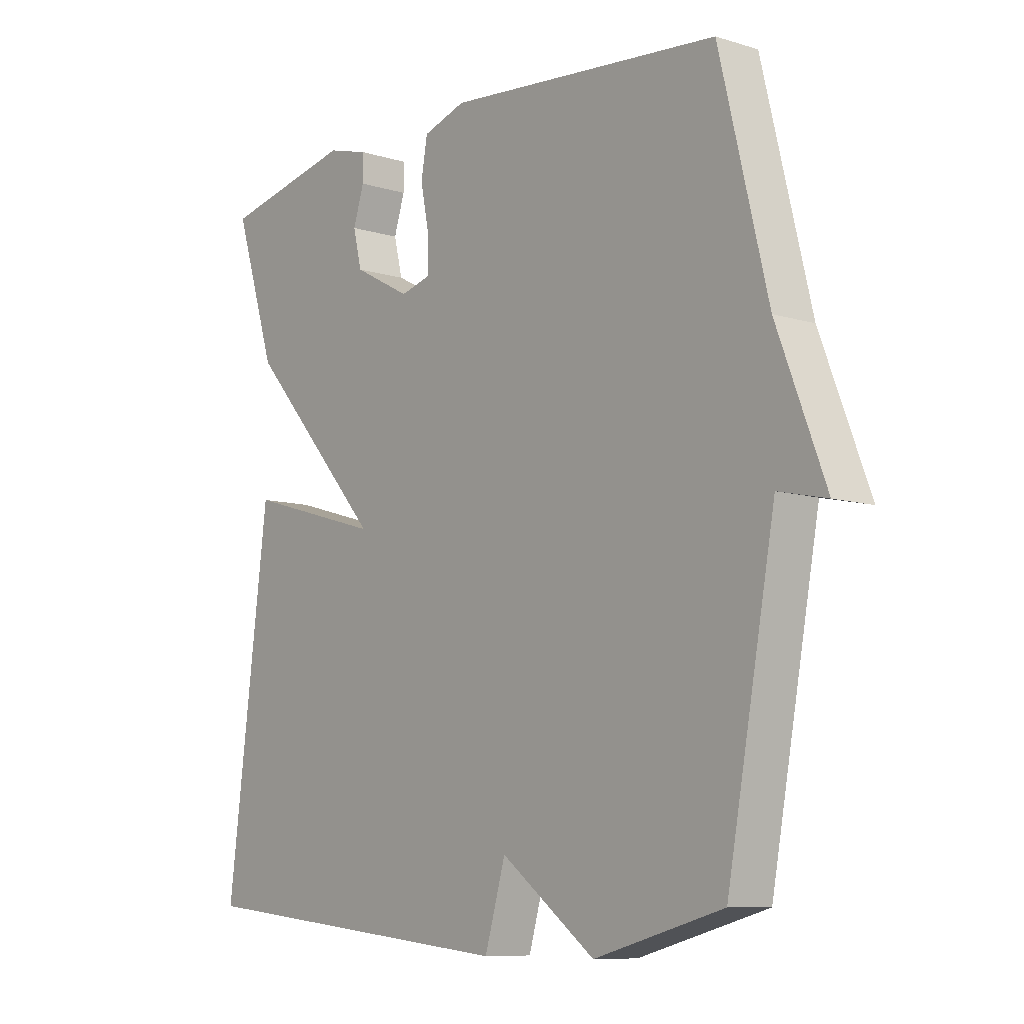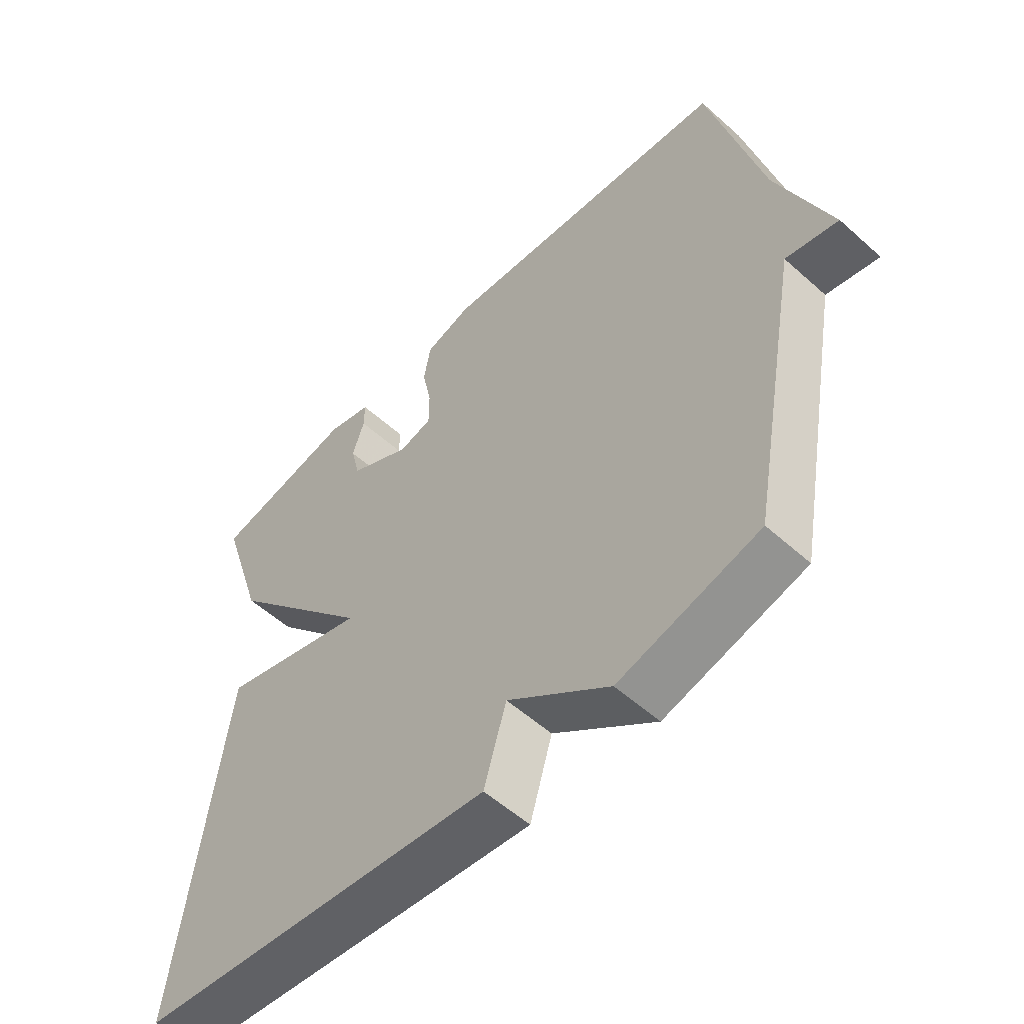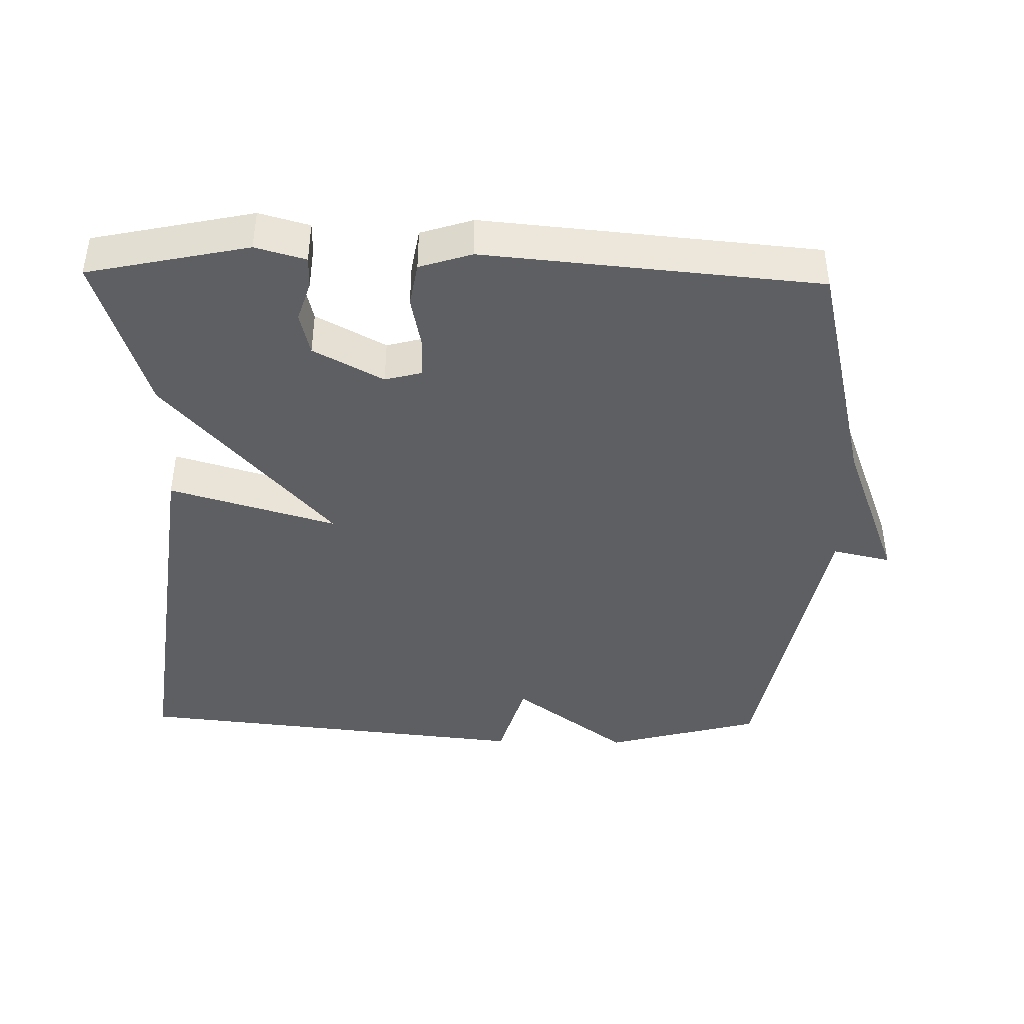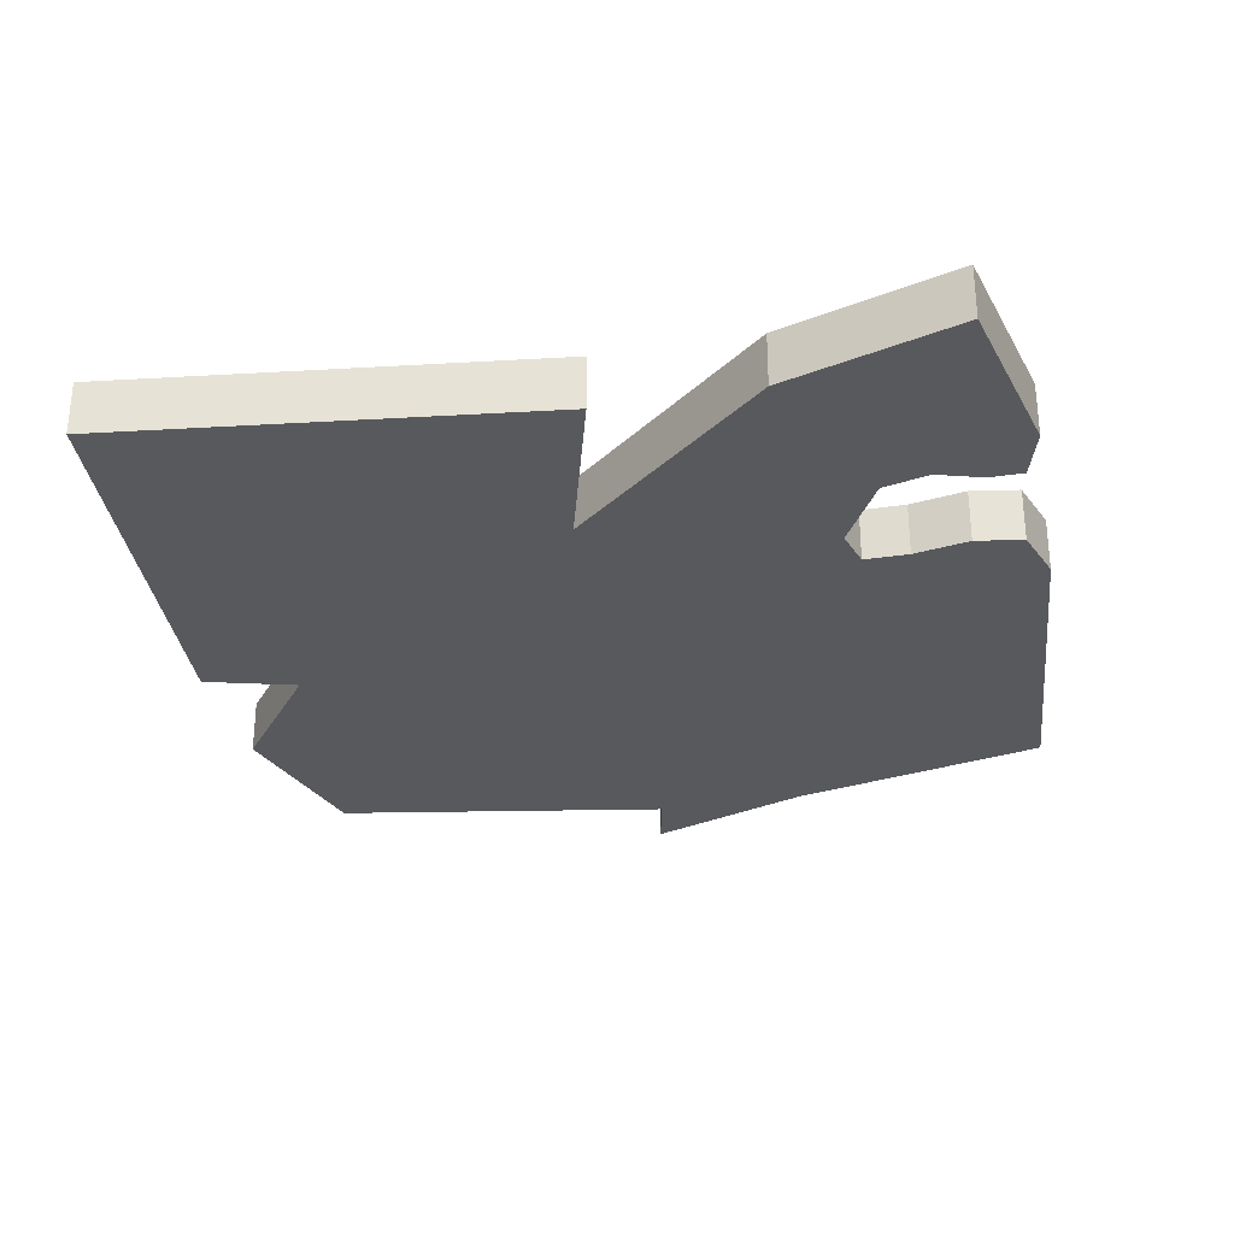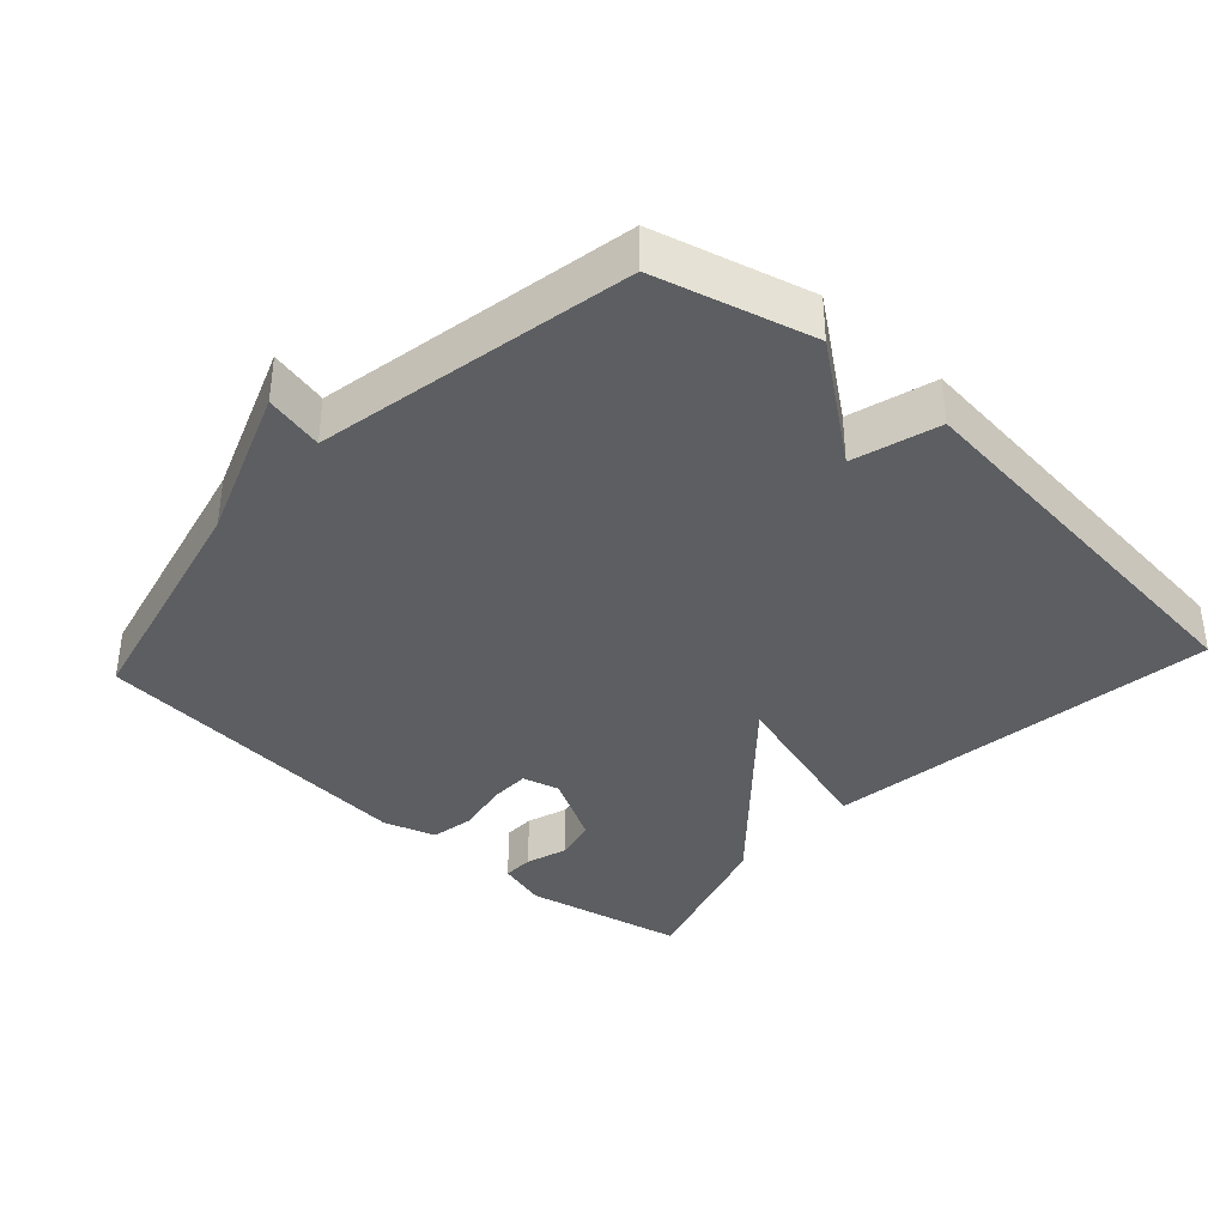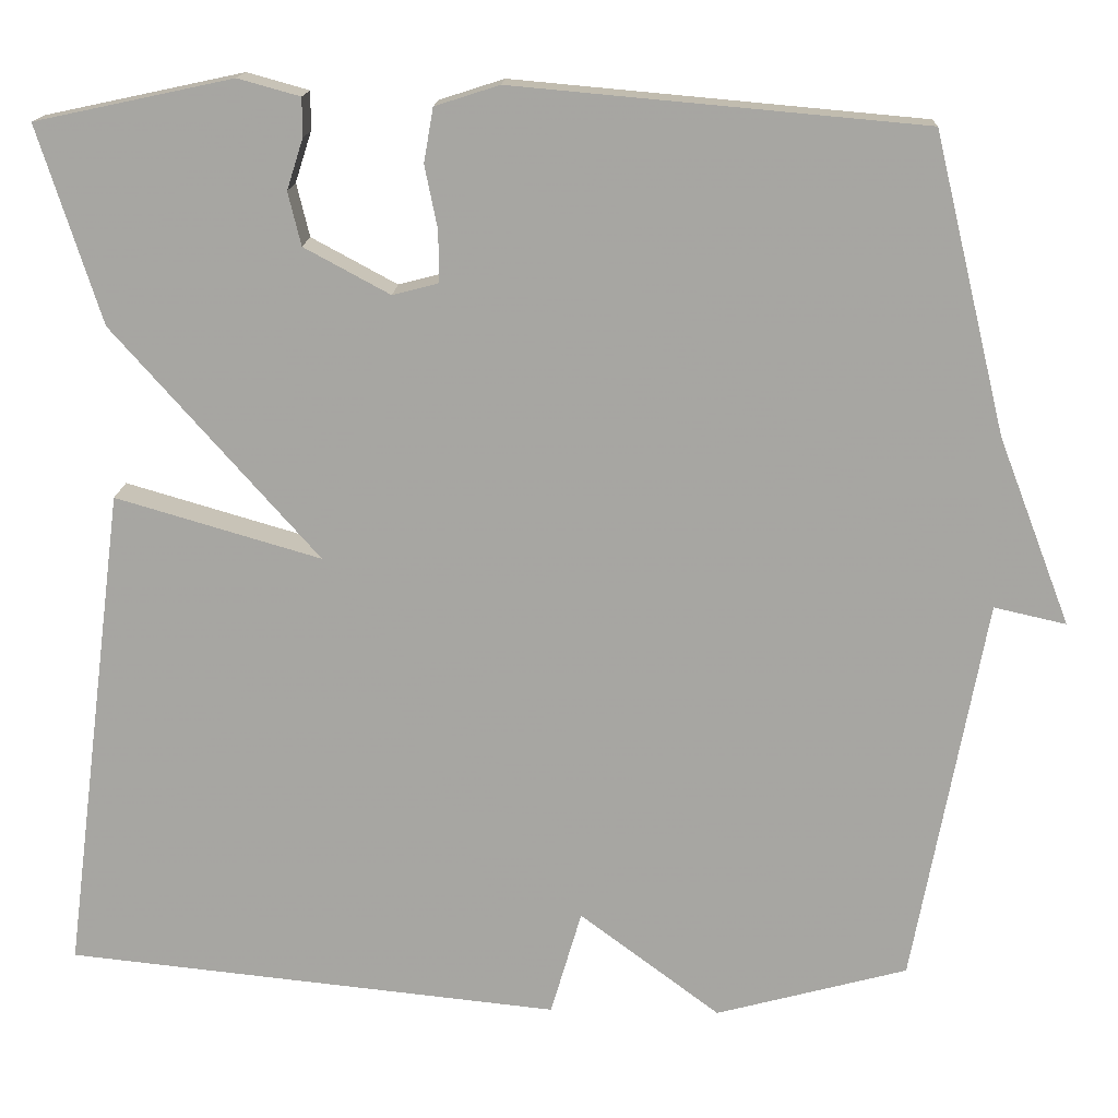
<metadata>
{"format":"obj","ext":"obj","renderer":"f3d","projection":"perspective","resolution":1024,"background":"white","views":[{"elev":-9.0,"azim":50.7,"up":"+Z"},{"elev":-55.2,"azim":46.7,"up":"+Z"},{"elev":-41.9,"azim":-1.2,"up":"+Y"},{"elev":-29.8,"azim":-77.8,"up":"+Y"},{"elev":-37.3,"azim":137.4,"up":"+Y"},{"elev":15.6,"azim":2.6,"up":"+Z"}]}
</metadata>
<code>
v -0.5 0.07 0.5
v -0.27 0.07 0.549
v -0.198 0.07 0.529
v -0.198 0.07 0.484
v -0.217 0.07 0.425
v -0.202 0.07 0.363
v -0.102 0.07 0.309
v -0.049 0.07 0.323
v -0.049 0.07 0.382
v -0.064 0.07 0.456
v -0.053 0.07 0.519
v 0.022 0.07 0.543
v 0.5 0.07 0.5
v 0.584 0.07 0.153
v 0.668 0.07 -0.066
v 0.584 0.07 -0.047
v 0.5 0.07 -0.5
v 0.276 0.07 -0.56
v 0.112 0.07 -0.437
v 0.076 0.07 -0.56
v -0.5 0.07 -0.5
v -0.427 0.07 0.071
v -0.188 0.07 0.001
v -0.427 0.07 0.271
v -0.5 0 0.5
v -0.27 0 0.549
v -0.198 0 0.529
v -0.198 0 0.484
v -0.217 0 0.425
v -0.202 0 0.363
v -0.102 0 0.309
v -0.049 0 0.323
v -0.049 0 0.382
v -0.064 0 0.456
v -0.053 0 0.519
v 0.022 0 0.543
v 0.5 0 0.5
v 0.584 0 0.153
v 0.668 0 -0.066
v 0.584 0 -0.047
v 0.5 0 -0.5
v 0.276 0 -0.56
v 0.112 0 -0.437
v 0.076 0 -0.56
v -0.5 0 -0.5
v -0.427 0 0.071
v -0.188 0 0.001
v -0.427 0 0.271
f 23 24 1 2
f 21 22 23
f 20 21 23
f 19 20 23
f 18 19 23
f 17 18 23
f 16 17 23
f 14 15 16
f 13 14 16
f 12 13 16
f 11 12 16
f 10 11 16
f 9 10 16
f 8 9 16
f 7 8 16 23
f 6 7 23
f 5 6 23 2
f 2 3 4 5
f 26 25 48 47
f 47 46 45
f 47 45 44
f 47 44 43
f 47 43 42
f 47 42 41
f 47 41 40
f 40 39 38
f 40 38 37
f 40 37 36
f 40 36 35
f 40 35 34
f 40 34 33
f 40 33 32
f 47 40 32 31
f 47 31 30
f 26 47 30 29
f 29 28 27 26
f 1 25 26 2
f 2 26 27 3
f 3 27 28 4
f 4 28 29 5
f 5 29 30 6
f 6 30 31 7
f 7 31 32 8
f 8 32 33 9
f 9 33 34 10
f 10 34 35 11
f 11 35 36 12
f 12 36 37 13
f 13 37 38 14
f 14 38 39 15
f 15 39 40 16
f 16 40 41 17
f 17 41 42 18
f 18 42 43 19
f 19 43 44 20
f 20 44 45 21
f 21 45 46 22
f 22 46 47 23
f 23 47 48 24
f 24 48 25 1

</code>
